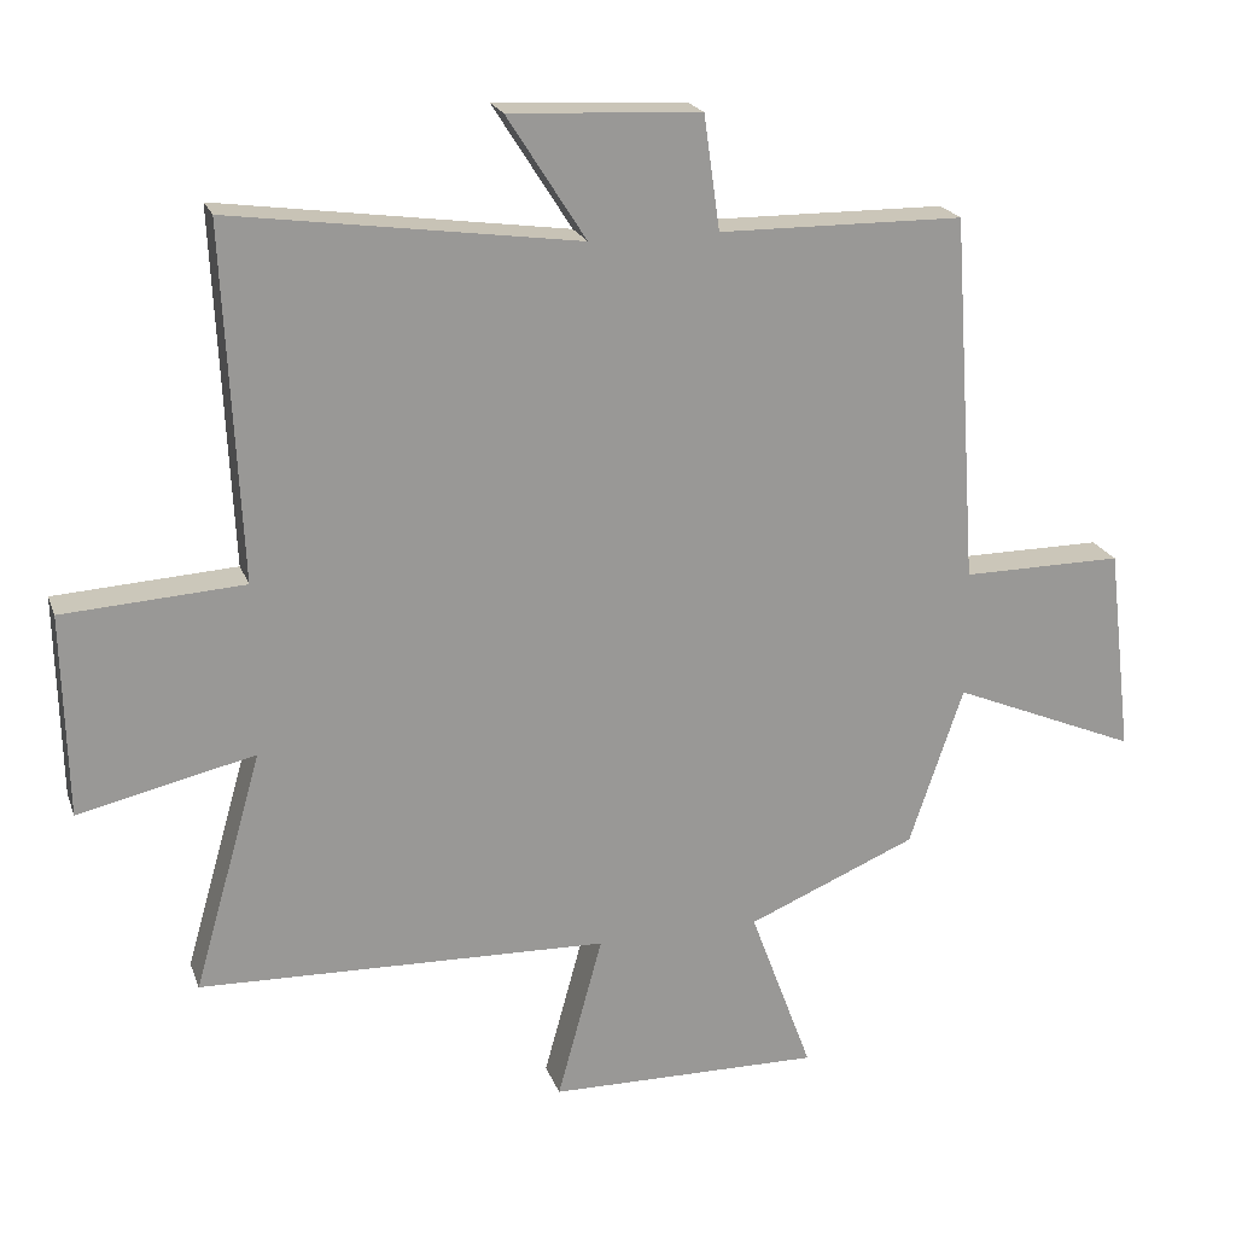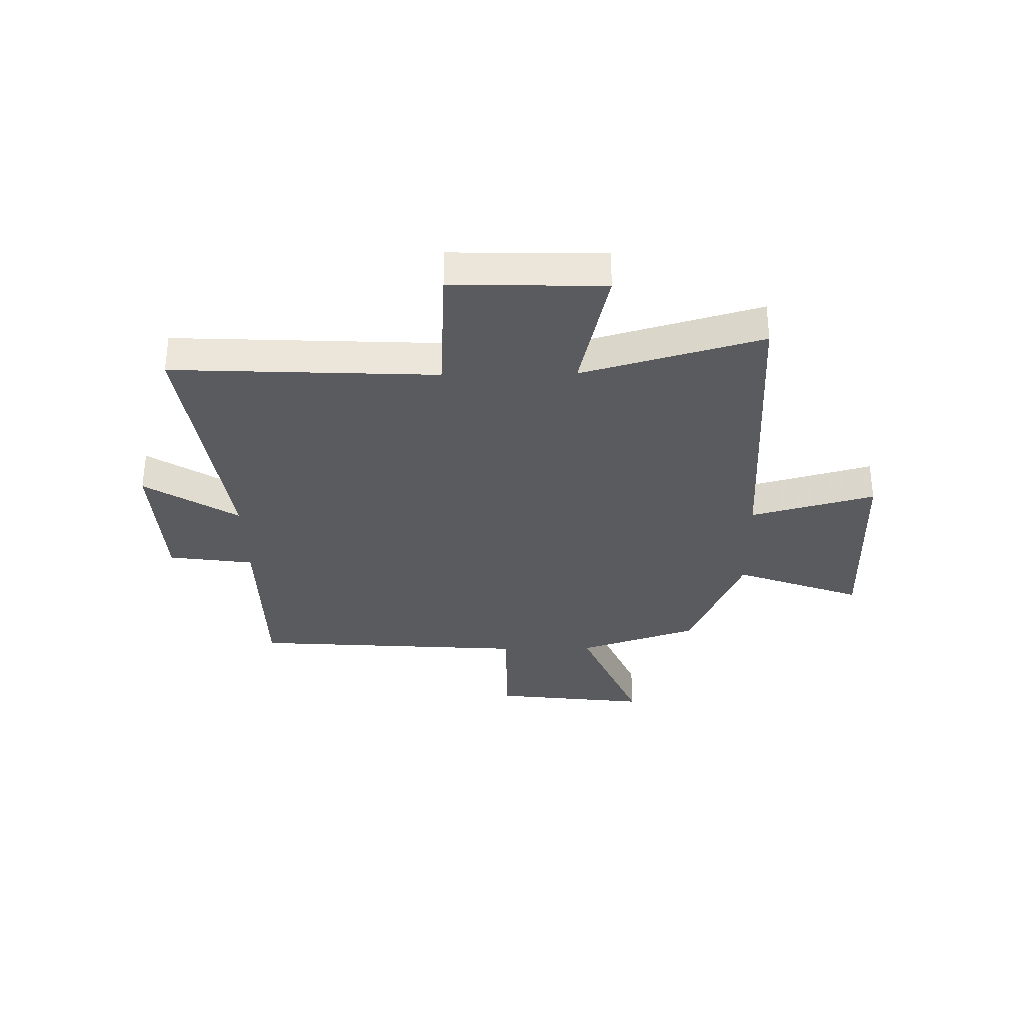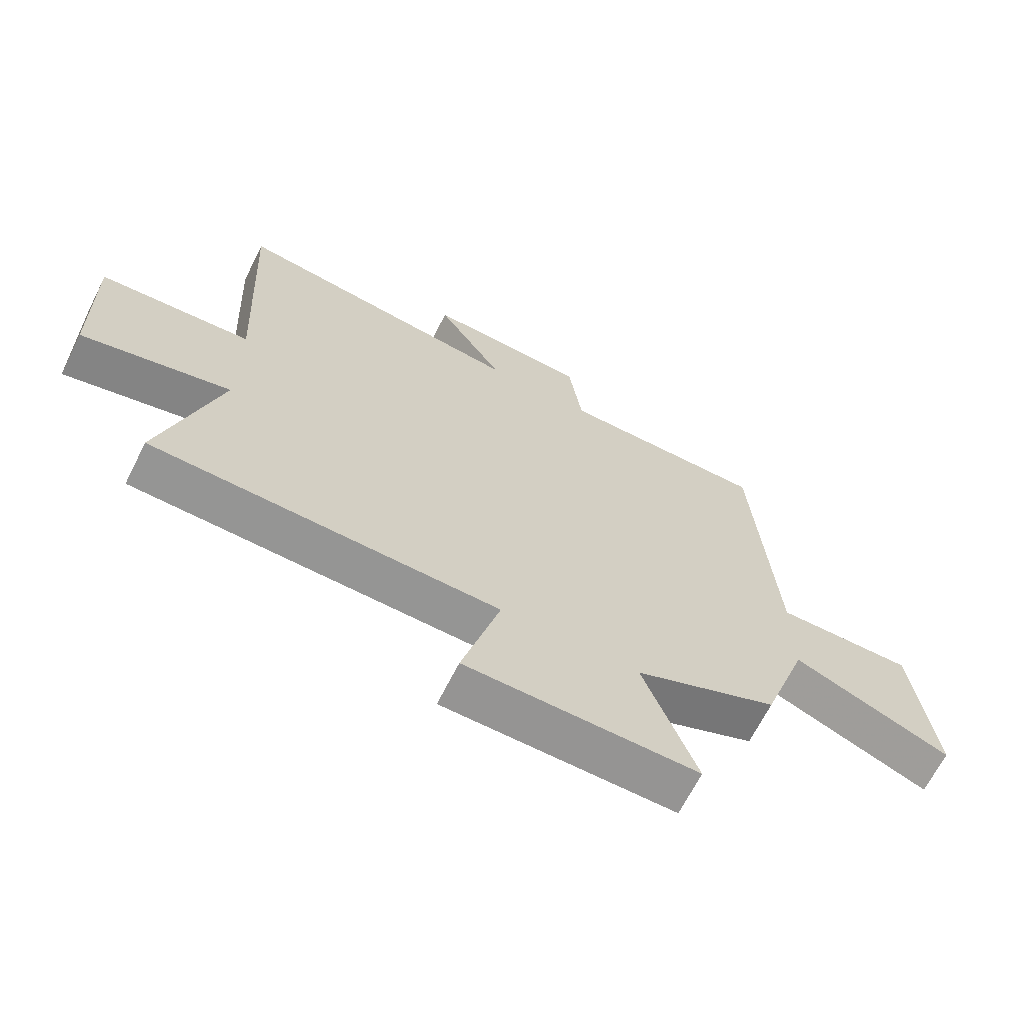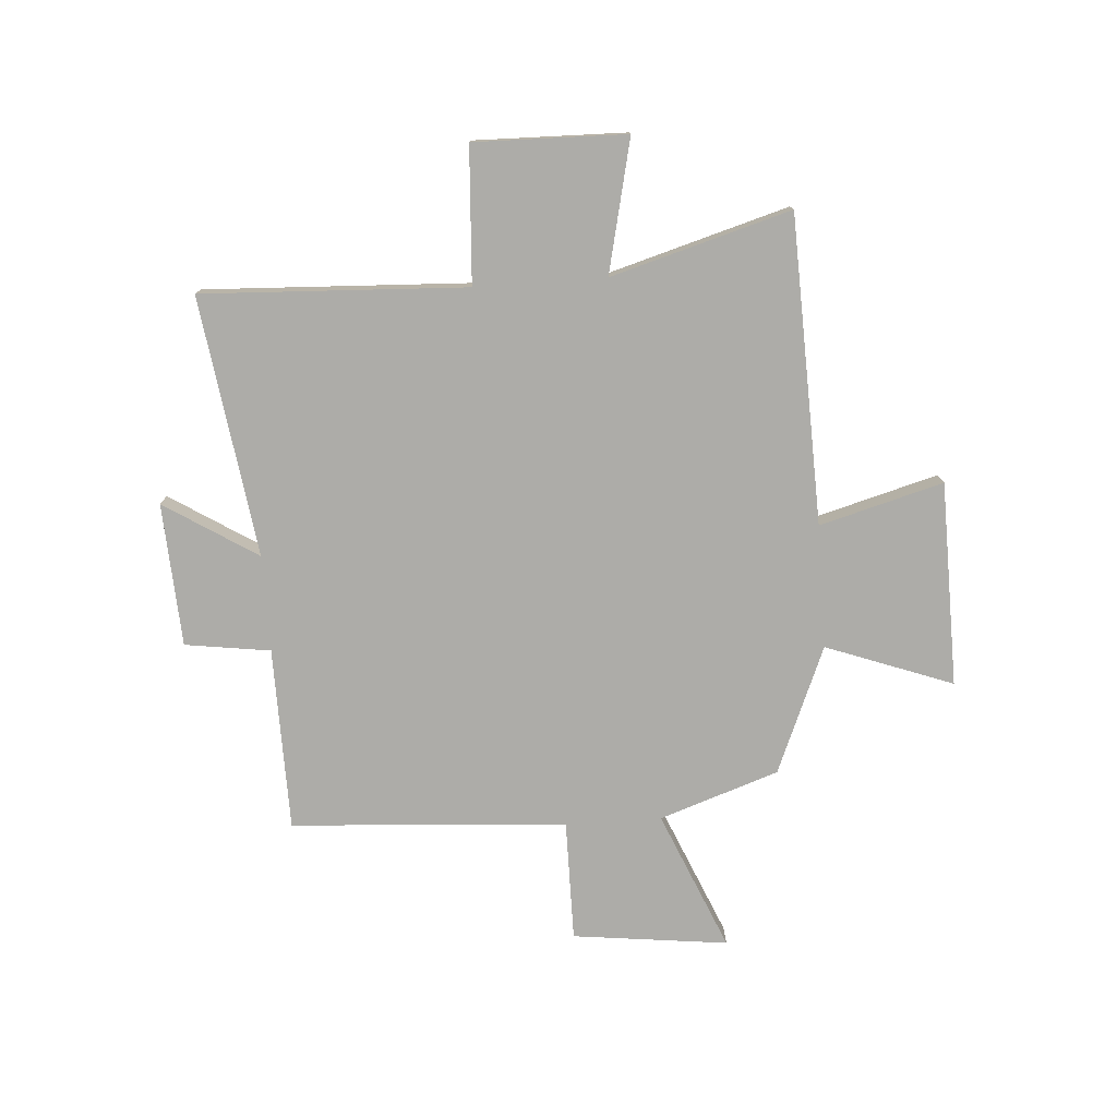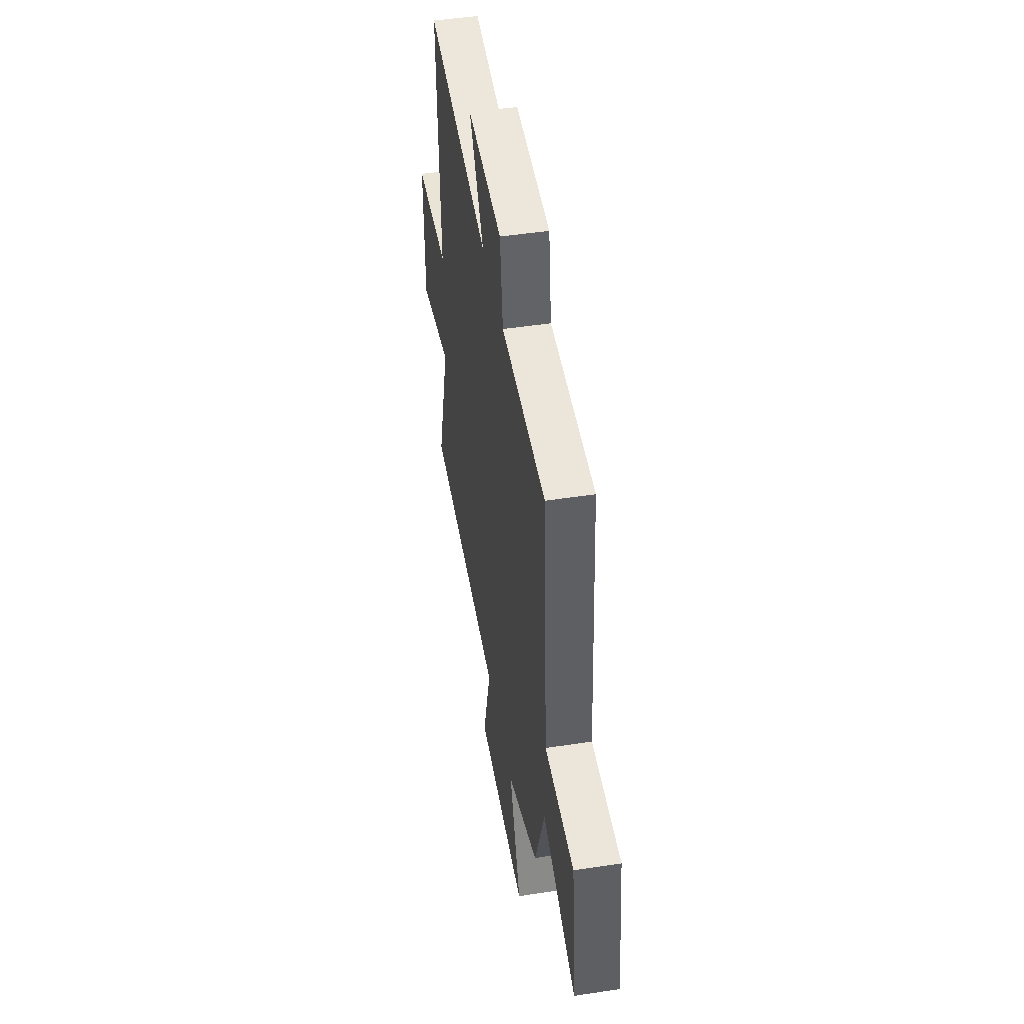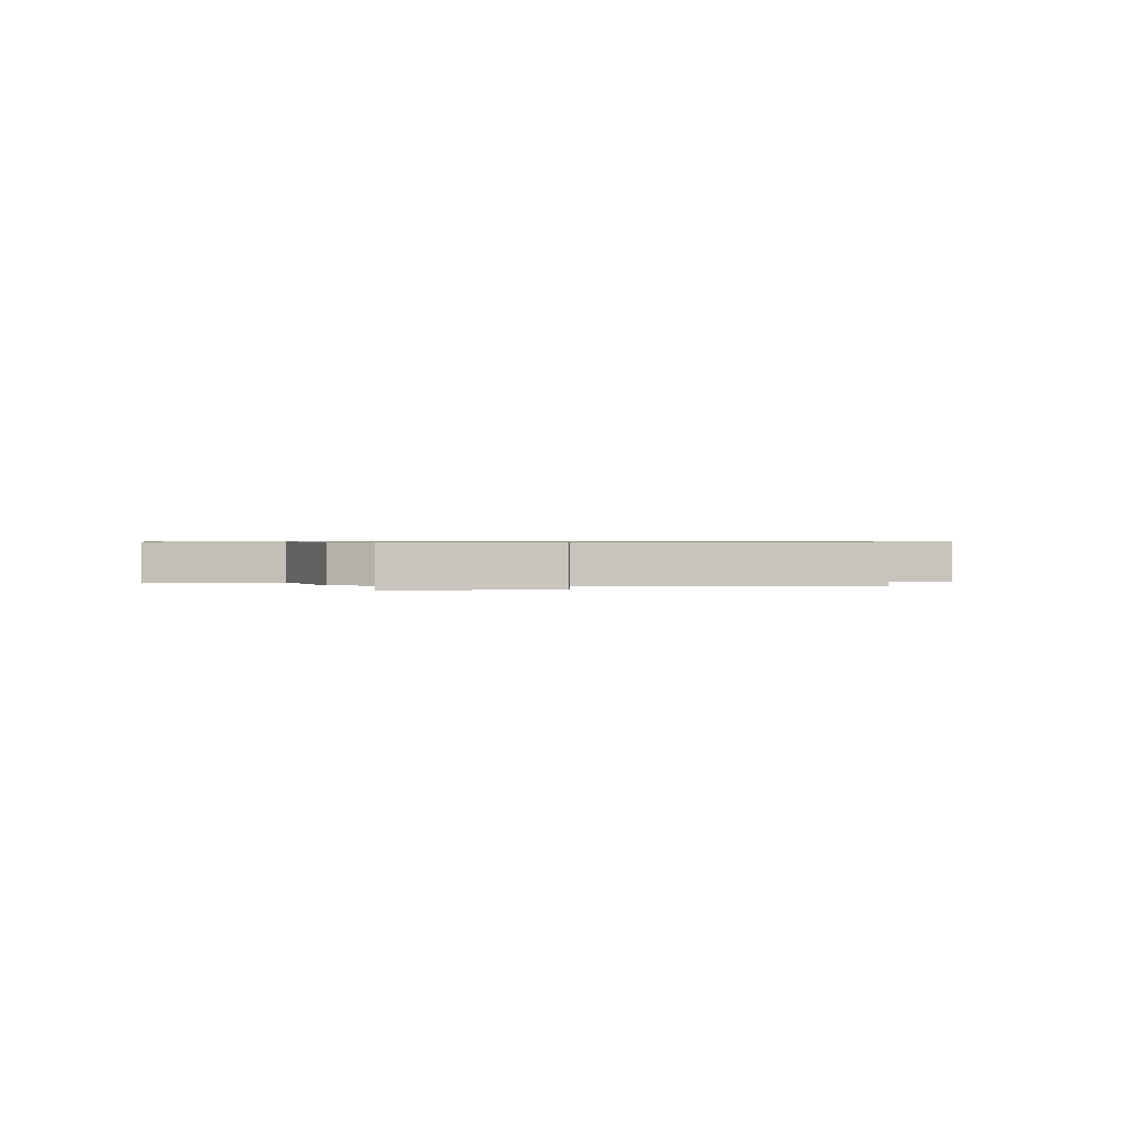
<metadata>
{"format":"obj","ext":"obj","renderer":"f3d","projection":"perspective","resolution":1024,"background":"white","views":[{"elev":21.0,"azim":163.2,"up":"+Z"},{"elev":-32.6,"azim":91.0,"up":"+Y"},{"elev":-66.8,"azim":153.3,"up":"+Z"},{"elev":-76.7,"azim":94.1,"up":"+Y"},{"elev":47.6,"azim":-99.8,"up":"+Z"},{"elev":0.6,"azim":-89.1,"up":"+Y"}]}
</metadata>
<code>
v -0.426 0.07 -0.403
v -0.5 0.07 -0.185
v -0.755 0.07 -0.292
v -0.721 0.07 -0.008
v -0.5 0.07 -0.009
v -0.465 0.07 0.496
v -0.129 0.07 0.5
v -0.107 0.07 0.656
v 0.155 0.07 0.67
v 0.047 0.07 0.5
v 0.523 0.07 0.567
v 0.5 0.07 0.084
v 0.748 0.07 0.069
v 0.742 0.07 -0.209
v 0.5 0.07 -0.154
v 0.594 0.07 -0.482
v 0.032 0.07 -0.5
v 0.094 0.07 -0.726
v -0.28 0.07 -0.732
v -0.194 0.07 -0.5
v -0.426 0 -0.403
v -0.5 0 -0.185
v -0.755 0 -0.292
v -0.721 0 -0.008
v -0.5 0 -0.009
v -0.465 0 0.496
v -0.129 0 0.5
v -0.107 0 0.656
v 0.155 0 0.67
v 0.047 0 0.5
v 0.523 0 0.567
v 0.5 0 0.084
v 0.748 0 0.069
v 0.742 0 -0.209
v 0.5 0 -0.154
v 0.594 0 -0.482
v 0.032 0 -0.5
v 0.094 0 -0.726
v -0.28 0 -0.732
v -0.194 0 -0.5
f 17 18 19 20
f 15 16 17 20
f 15 20 1 2
f 12 13 14 15
f 12 15 2
f 10 11 12 2
f 7 8 9 10
f 5 6 7 10
f 5 10 2 3
f 3 4 5
f 40 39 38 37
f 40 37 36 35
f 22 21 40 35
f 35 34 33 32
f 22 35 32
f 22 32 31 30
f 30 29 28 27
f 30 27 26 25
f 23 22 30 25
f 25 24 23
f 1 21 22 2
f 2 22 23 3
f 3 23 24 4
f 4 24 25 5
f 5 25 26 6
f 6 26 27 7
f 7 27 28 8
f 8 28 29 9
f 9 29 30 10
f 10 30 31 11
f 11 31 32 12
f 12 32 33 13
f 13 33 34 14
f 14 34 35 15
f 15 35 36 16
f 16 36 37 17
f 17 37 38 18
f 18 38 39 19
f 19 39 40 20
f 20 40 21 1

</code>
